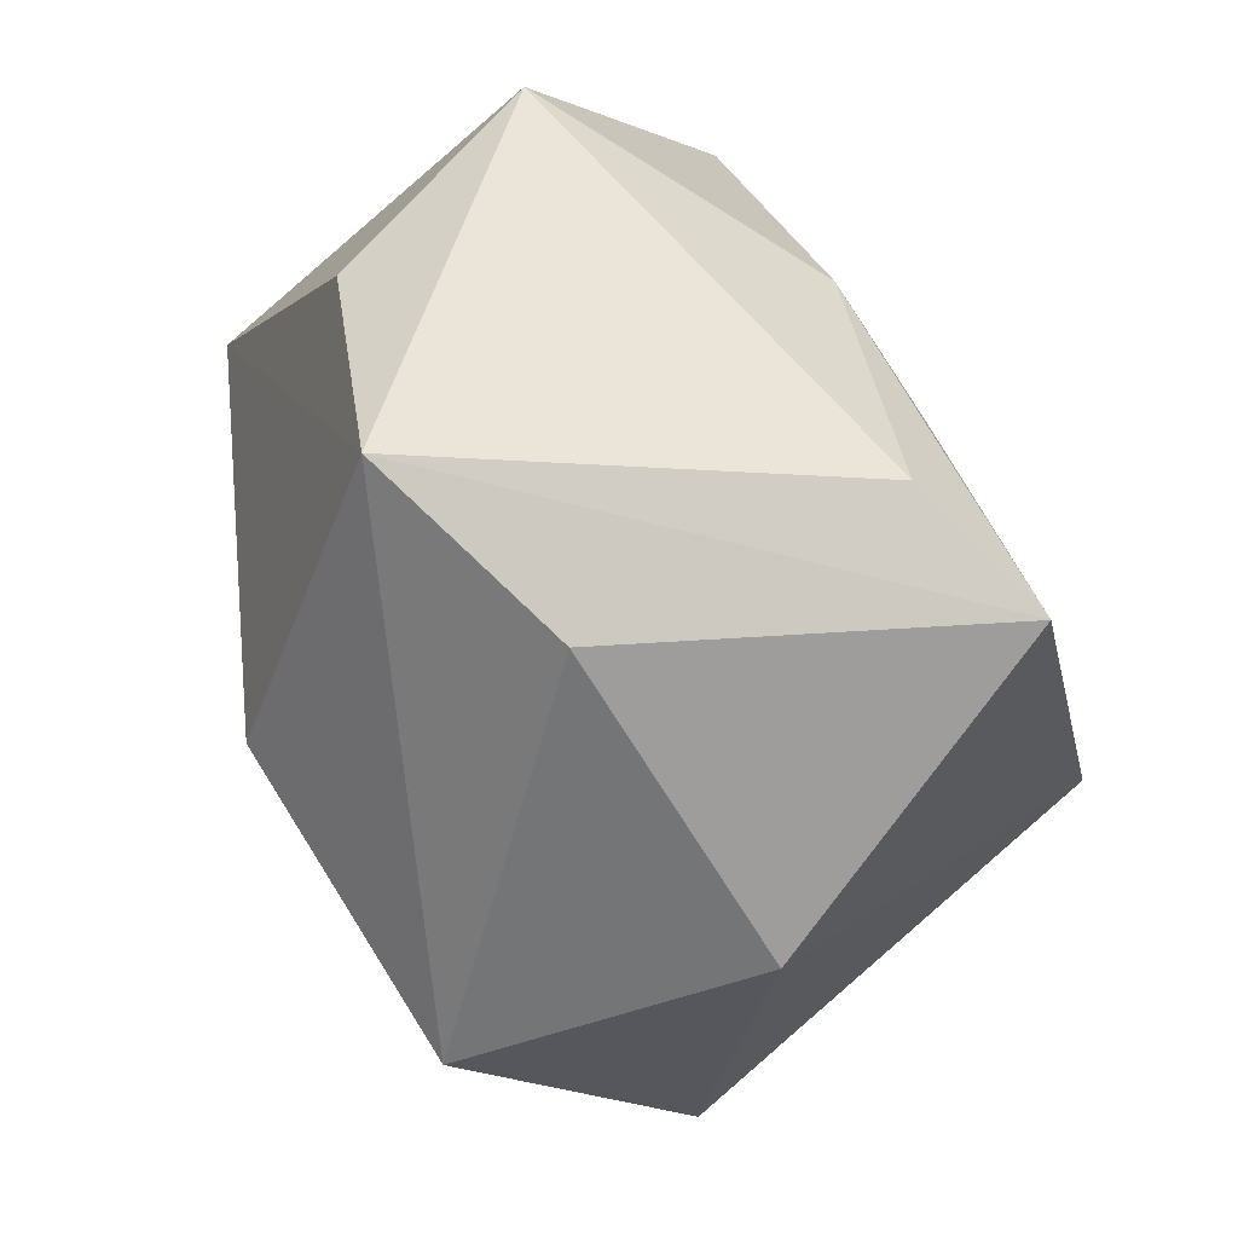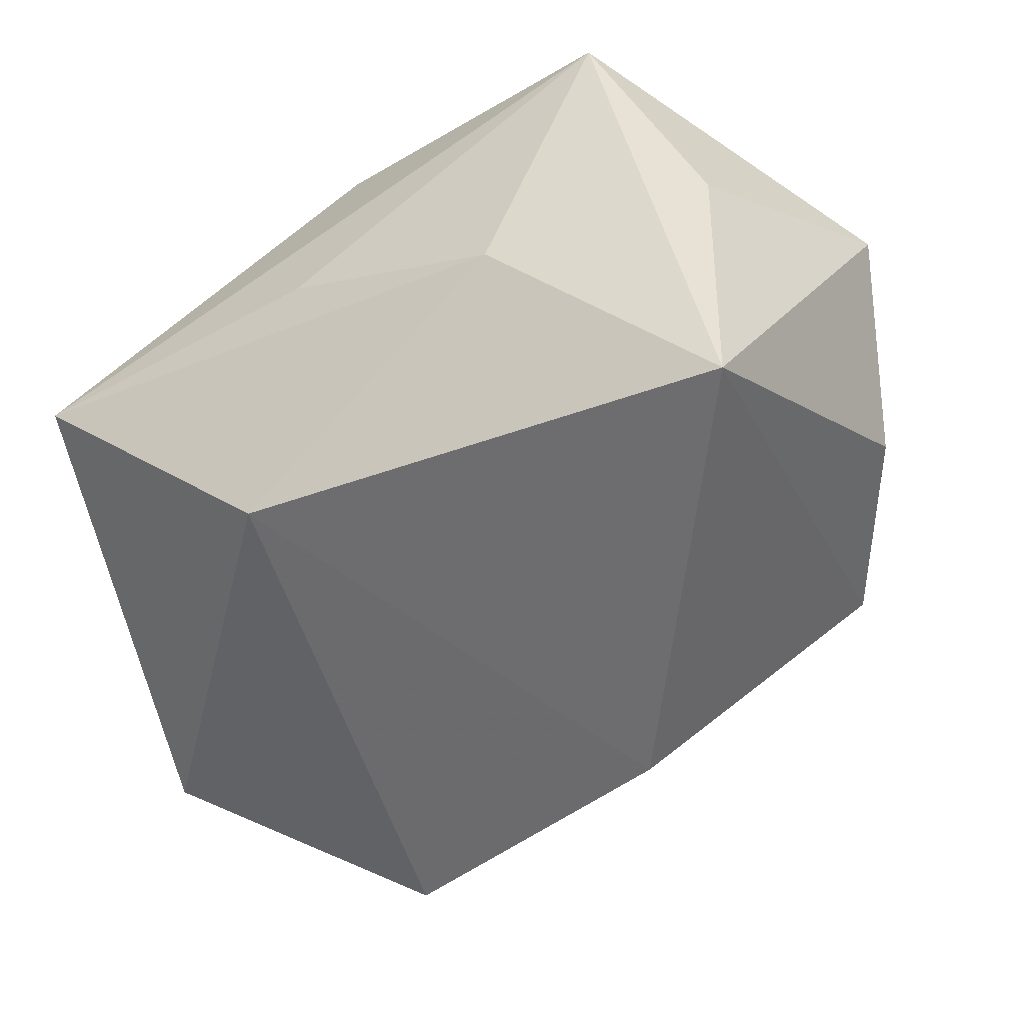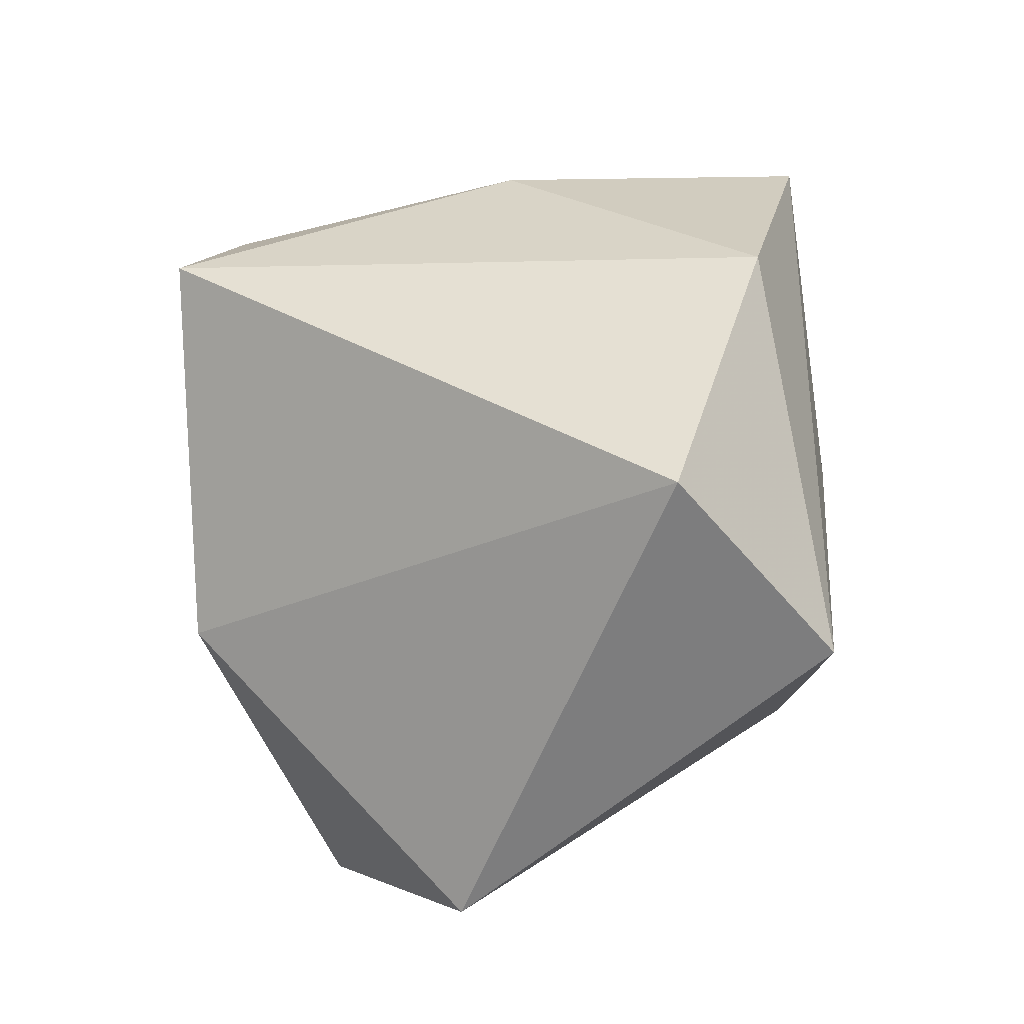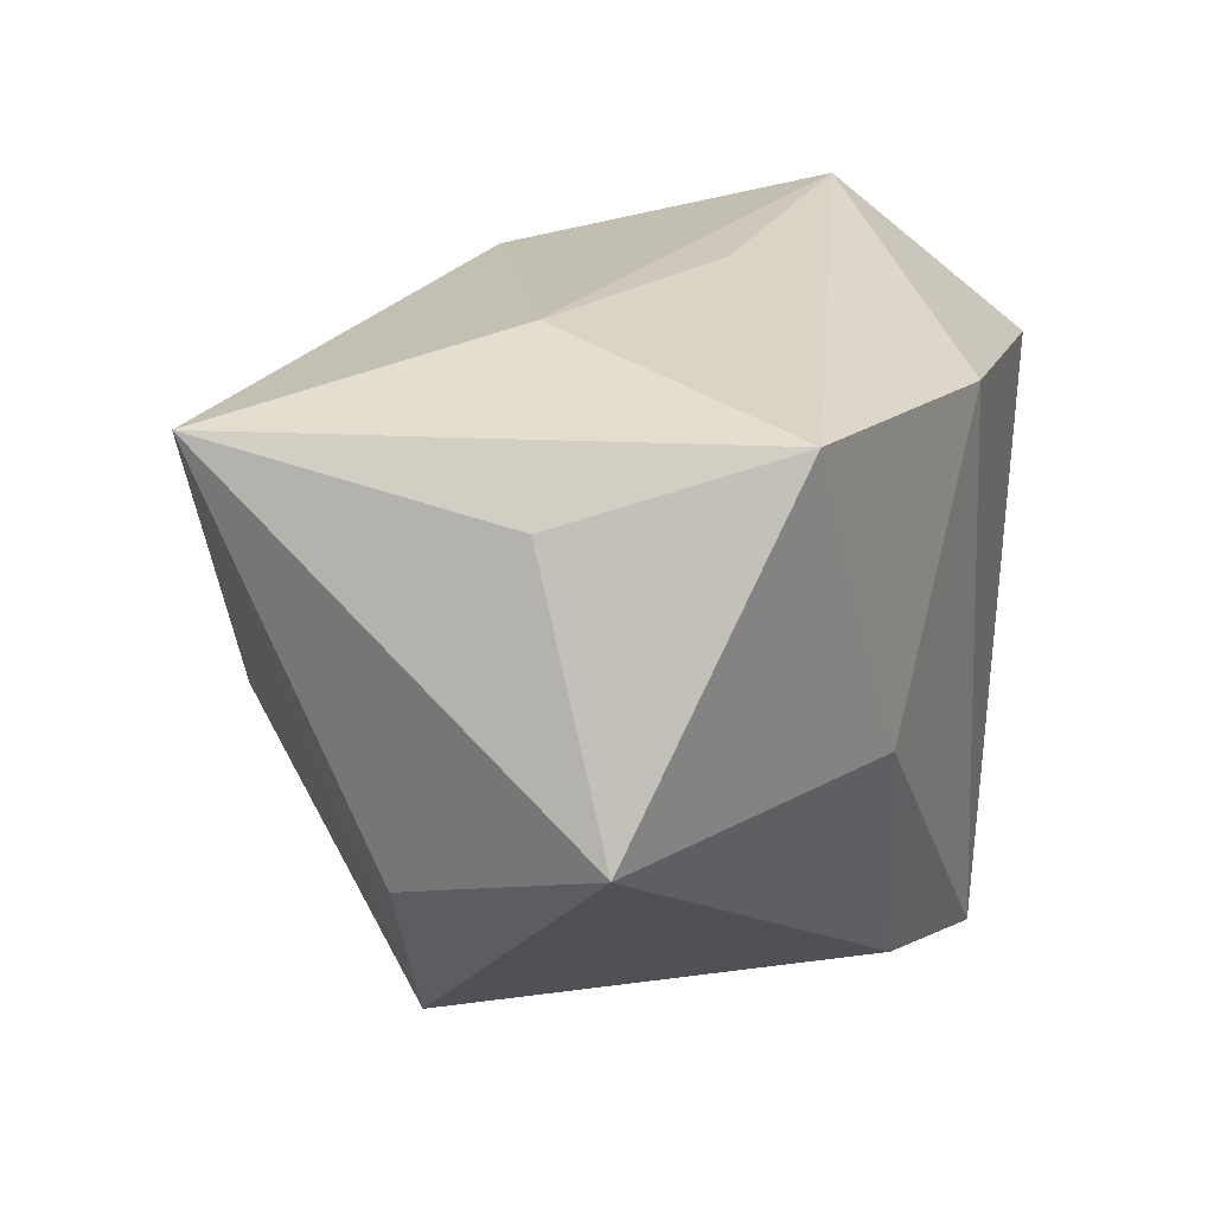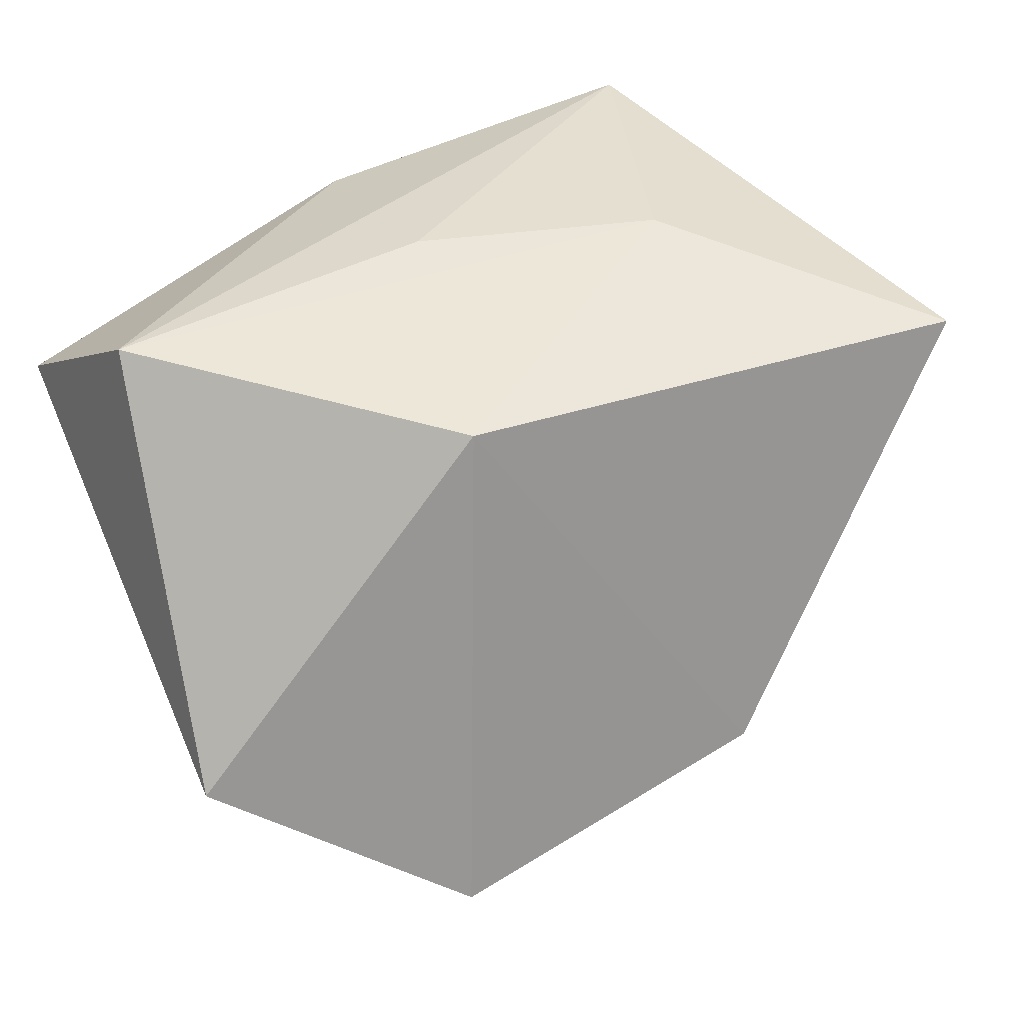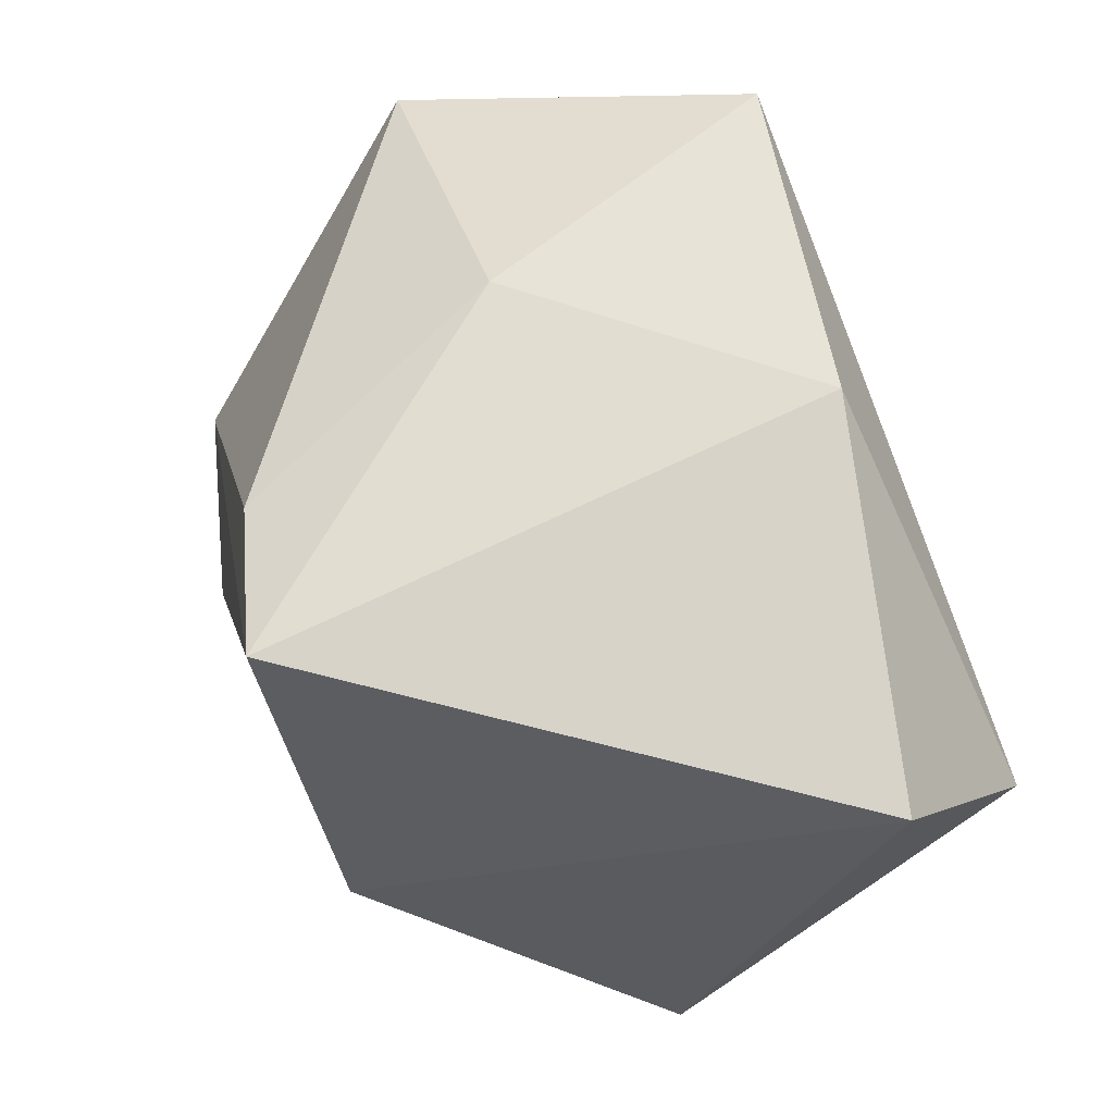
<metadata>
{"format":"obj","ext":"obj","renderer":"f3d","projection":"perspective","resolution":1024,"background":"white","views":[{"elev":-75.8,"azim":-56.5,"up":"+Y"},{"elev":-40.8,"azim":-148.6,"up":"+Z"},{"elev":28.5,"azim":93.9,"up":"+Z"},{"elev":24.0,"azim":-66.6,"up":"+Y"},{"elev":44.0,"azim":152.8,"up":"+Y"},{"elev":68.7,"azim":70.9,"up":"+Z"}]}
</metadata>
<code>
v -0.02934 -0.03097 -0.008975
v -0.03784 0.02099 0.00641
v 0.02138 -0.01973 -0.03667
v -0.0284 0.02792 0.02657
v 0.004734 0.02324 0.02988
v -0.01777 0.03131 -0.00207
v -0.01592 -0.003375 0.02988
v 0.0122 0.0278 -0.02001
v -0.003125 -0.03104 0.0266
v 0.02567 -0.03257 -0.00447
v 0.04285 0.01549 0.02371
v 0.01173 -0.03484 0.02988
v 0.03887 0.03076 0.004156
v 0.005718 0.03131 0.005828
v -0.04119 -0.01183 -0.00545
v -0.0113 -0.01156 -0.03629
v -0.0453 -0.003716 0.01637
v -0.03984 0.02576 -0.02439
v -0.00776 -0.03564 -0.003314
v 0.04436 -0.004096 -0.02396
f 8 3 16
f 20 3 8
f 19 12 1
f 1 3 19
f 16 3 1
f 10 3 20
f 20 11 10
f 10 11 12
f 10 12 19
f 19 3 10
f 20 8 13
f 13 11 20
f 9 1 12
f 12 7 9
f 18 8 16
f 16 1 18
f 18 1 15
f 5 13 4
f 11 13 5
f 4 7 5
f 12 11 5
f 5 7 12
f 15 1 17
f 1 9 17
f 17 9 7
f 17 7 4
f 17 18 15
f 6 13 8
f 8 18 6
f 6 18 4
f 4 18 2
f 2 17 4
f 18 17 2
f 4 13 14
f 14 6 4
f 13 6 14

</code>
